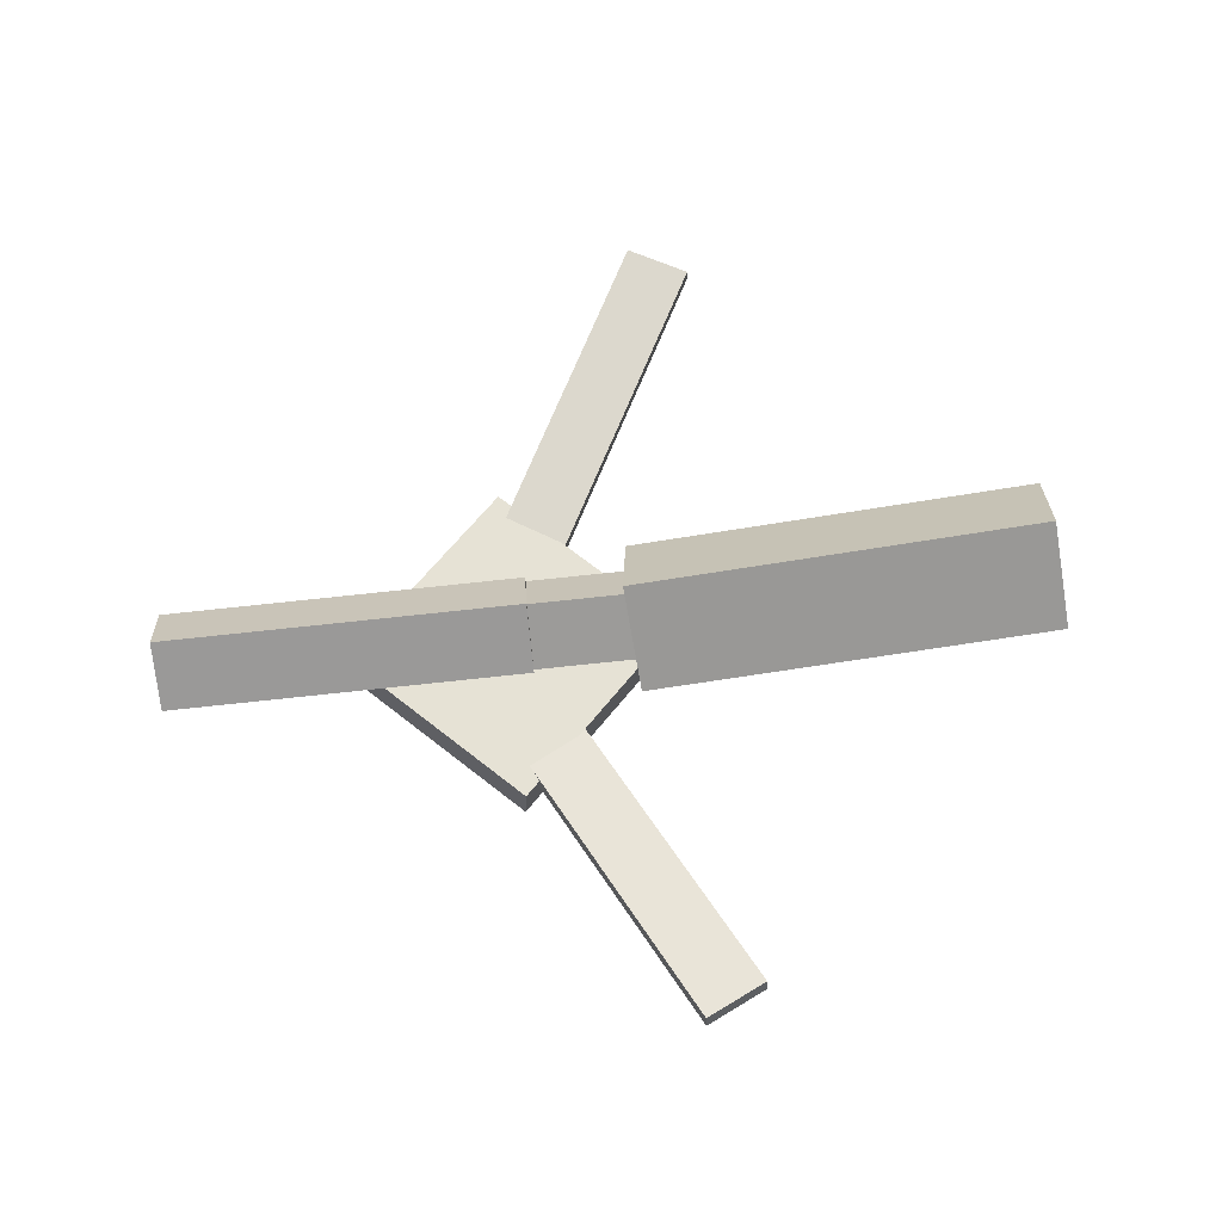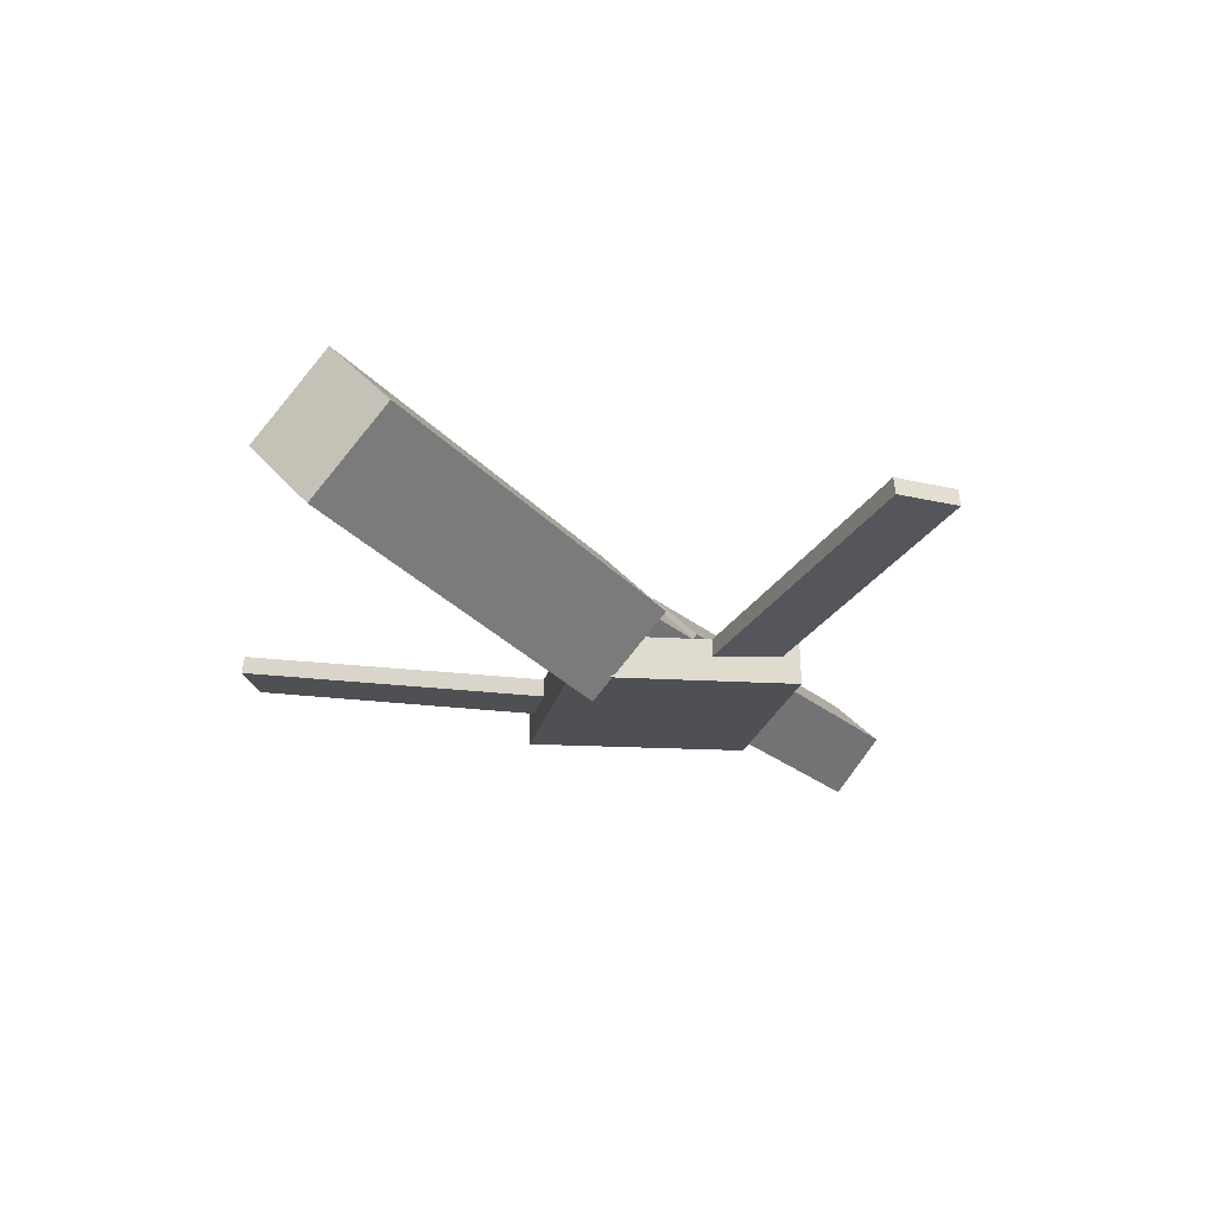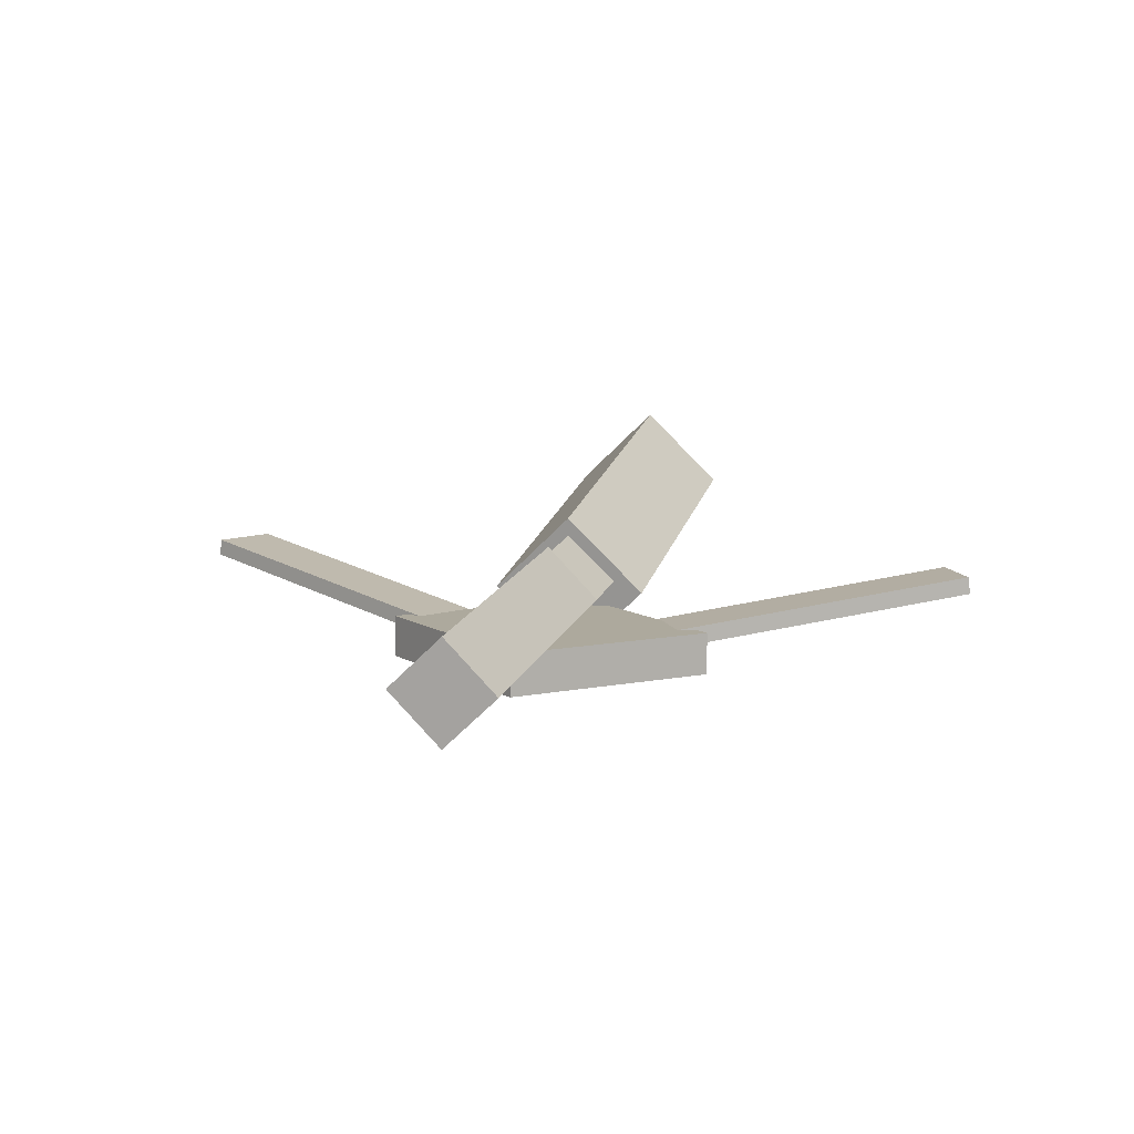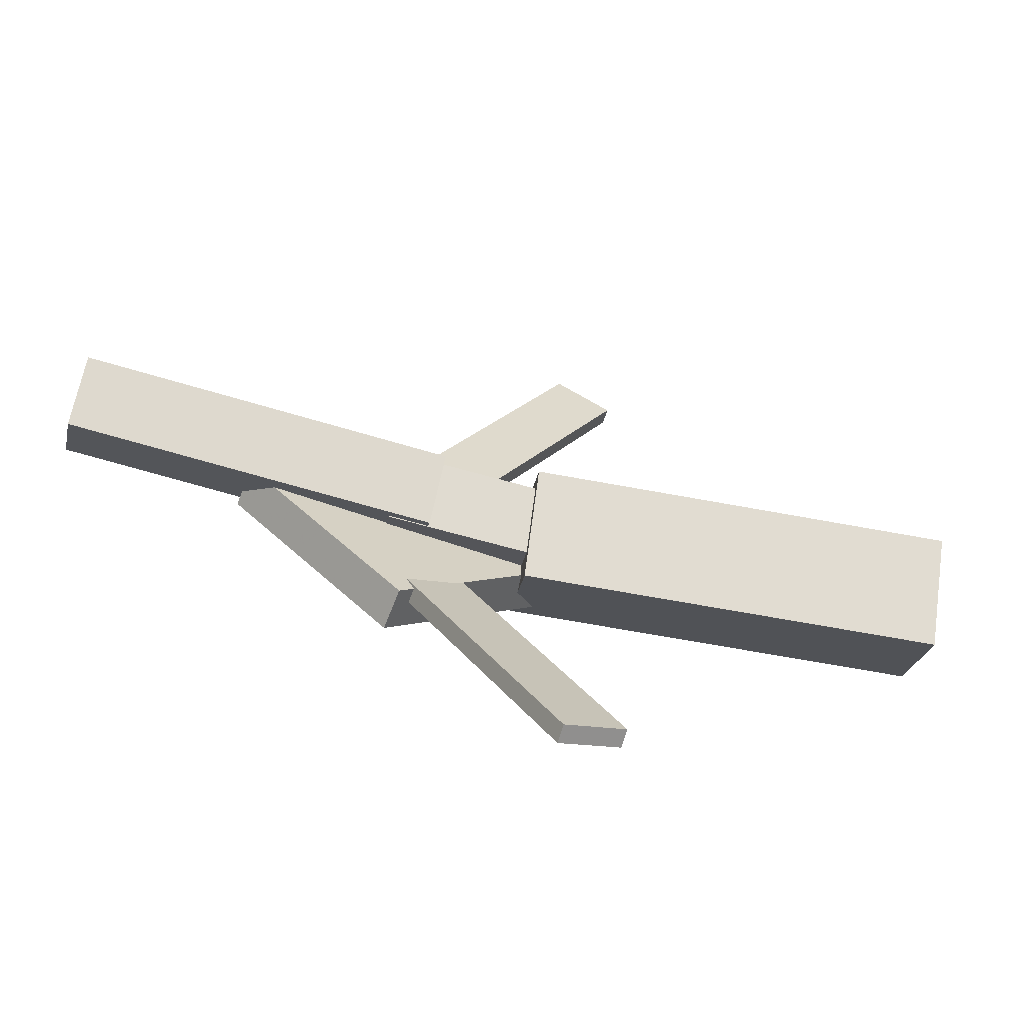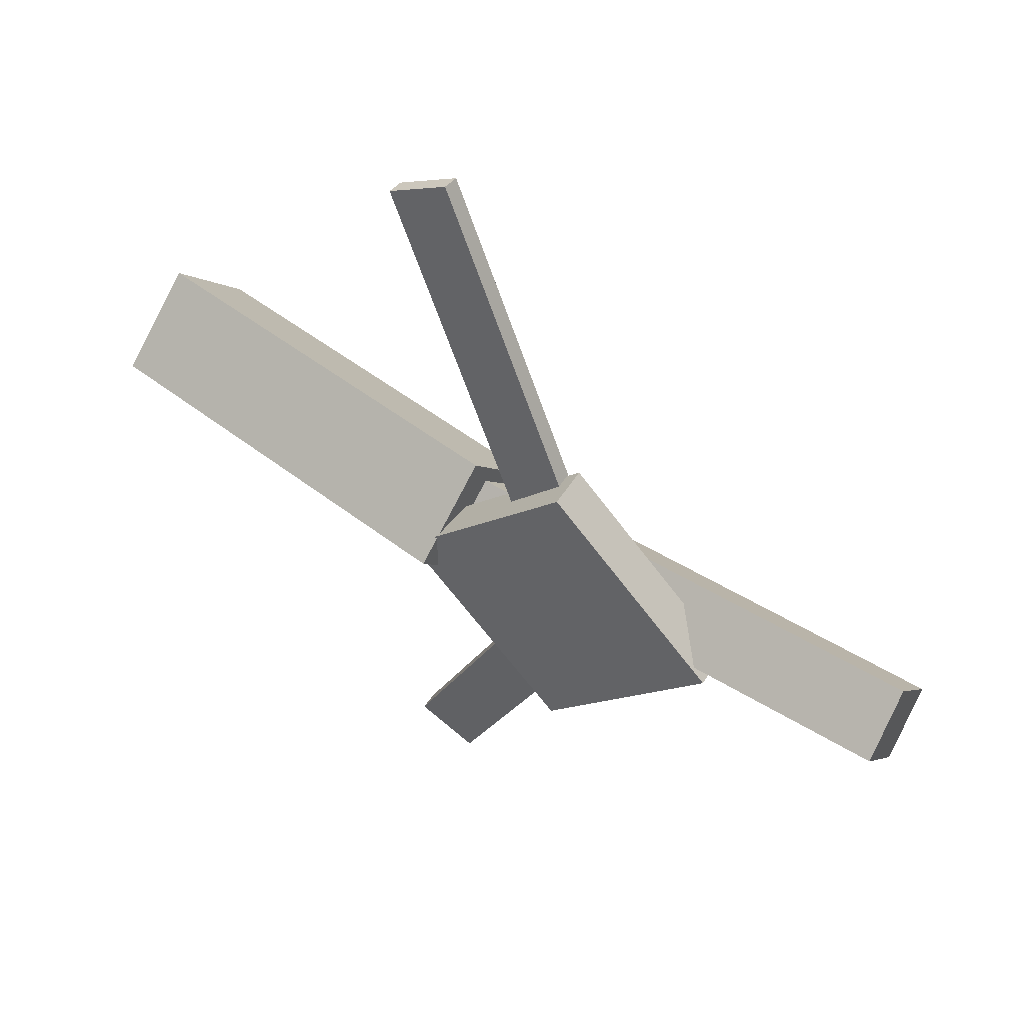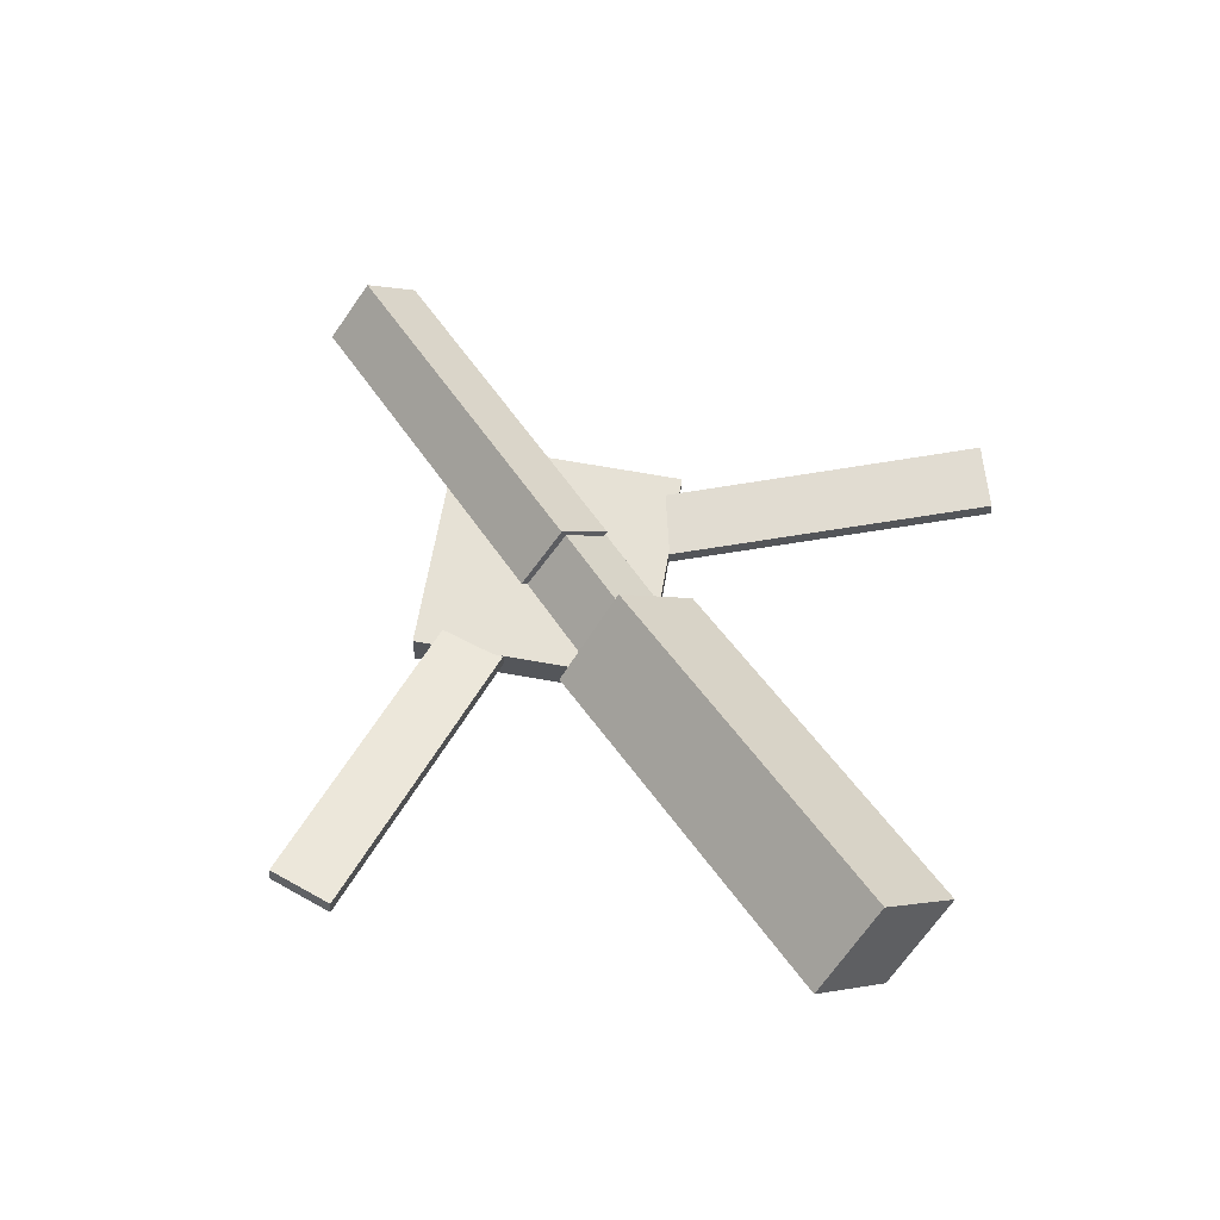
<metadata>
{"format":"obj","ext":"obj","renderer":"f3d","projection":"perspective","resolution":1024,"background":"white","views":[{"elev":65.0,"azim":174.4,"up":"+Y"},{"elev":-21.3,"azim":-54.9,"up":"+Y"},{"elev":11.2,"azim":104.2,"up":"+Y"},{"elev":-66.2,"azim":161.3,"up":"+Z"},{"elev":49.2,"azim":32.7,"up":"+Z"},{"elev":62.8,"azim":-124.3,"up":"+Y"}]}
</metadata>
<code>
v -0.02483 -0.04936 -0.05678
v -0.03366 -0.1117 0.007631
v -0.3486 -0.00331 -0.05656
v -0.3574 -0.0657 0.007855
v -0.01598 0.01252 0.004368
v -0.02481 -0.04987 0.06878
v -0.3398 0.05857 0.004592
v -0.3486 -0.003817 0.069
f 1.0 7.0 5.0
f 1.0 3.0 7.0
f 1.0 4.0 3.0
f 1.0 2.0 4.0
f 3.0 8.0 7.0
f 3.0 4.0 8.0
f 5.0 7.0 8.0
f 5.0 8.0 6.0
f 1.0 5.0 6.0
f 1.0 6.0 2.0
f 2.0 6.0 8.0
f 2.0 8.0 4.0
v -0.05314 -0.04001 0.3309
v -0.05273 -0.0269 0.3292
v -0.0998 -0.04163 0.3059
v -0.09938 -0.02852 0.3043
v 0.08577 -0.07623 0.07378
v 0.08618 -0.06311 0.07215
v 0.03912 -0.07785 0.04879
v 0.03953 -0.06473 0.04717
f 9.0 15.0 13.0
f 9.0 11.0 15.0
f 9.0 12.0 11.0
f 9.0 10.0 12.0
f 11.0 16.0 15.0
f 11.0 12.0 16.0
f 13.0 15.0 16.0
f 13.0 16.0 14.0
f 9.0 13.0 14.0
f 9.0 14.0 10.0
f 10.0 14.0 16.0
f 10.0 16.0 12.0
v -0.2983 -0.06248 0.0004595
v 0.08539 -0.08306 0.004961
v -0.2967 -0.02421 0.03841
v 0.08699 -0.0448 0.04291
v -0.2959 -0.02572 -0.0367
v 0.08779 -0.04631 -0.0322
v -0.2943 0.01254 0.001252
v 0.0894 -0.008043 0.005753
f 17.0 23.0 21.0
f 17.0 19.0 23.0
f 17.0 20.0 19.0
f 17.0 18.0 20.0
f 19.0 24.0 23.0
f 19.0 20.0 24.0
f 21.0 23.0 24.0
f 21.0 24.0 22.0
f 17.0 21.0 22.0
f 17.0 22.0 18.0
f 18.0 22.0 24.0
f 18.0 24.0 20.0
v 0.3425 -0.04864 -0.03759
v 0.05642 -0.03887 -0.03766
v 0.3439 -0.007541 0.001887
v 0.05781 0.002223 0.001816
v 0.3411 -0.08839 0.003849
v 0.05505 -0.07863 0.003778
v 0.3425 -0.0473 0.04332
v 0.05644 -0.03753 0.04325
f 25.0 31.0 29.0
f 25.0 27.0 31.0
f 25.0 28.0 27.0
f 25.0 26.0 28.0
f 27.0 32.0 31.0
f 27.0 28.0 32.0
f 29.0 31.0 32.0
f 29.0 32.0 30.0
f 25.0 29.0 30.0
f 25.0 30.0 26.0
f 26.0 30.0 32.0
f 26.0 32.0 28.0
v 0.07228 -0.09107 -0.1306
v 0.2013 -0.08548 -0.006102
v -0.05574 -0.09659 0.002366
v 0.07325 -0.091 0.1268
v 0.07085 -0.05804 -0.1306
v 0.1998 -0.05244 -0.006107
v -0.05717 -0.06356 0.002361
v 0.07182 -0.05796 0.1268
f 33.0 39.0 37.0
f 33.0 35.0 39.0
f 33.0 36.0 35.0
f 33.0 34.0 36.0
f 35.0 40.0 39.0
f 35.0 36.0 40.0
f 37.0 39.0 40.0
f 37.0 40.0 38.0
f 33.0 37.0 38.0
f 33.0 38.0 34.0
f 34.0 38.0 40.0
f 34.0 40.0 36.0
v 0.08561 -0.07784 -0.0682
v 0.03865 -0.07958 -0.04487
v -0.04351 -0.03994 -0.3253
v -0.09048 -0.04168 -0.3019
v 0.08601 -0.06408 -0.06637
v 0.03905 -0.06581 -0.04304
v -0.04311 -0.02618 -0.3234
v -0.09008 -0.02791 -0.3001
f 41.0 47.0 45.0
f 41.0 43.0 47.0
f 41.0 44.0 43.0
f 41.0 42.0 44.0
f 43.0 48.0 47.0
f 43.0 44.0 48.0
f 45.0 47.0 48.0
f 45.0 48.0 46.0
f 41.0 45.0 46.0
f 41.0 46.0 42.0
f 42.0 46.0 48.0
f 42.0 48.0 44.0

</code>
